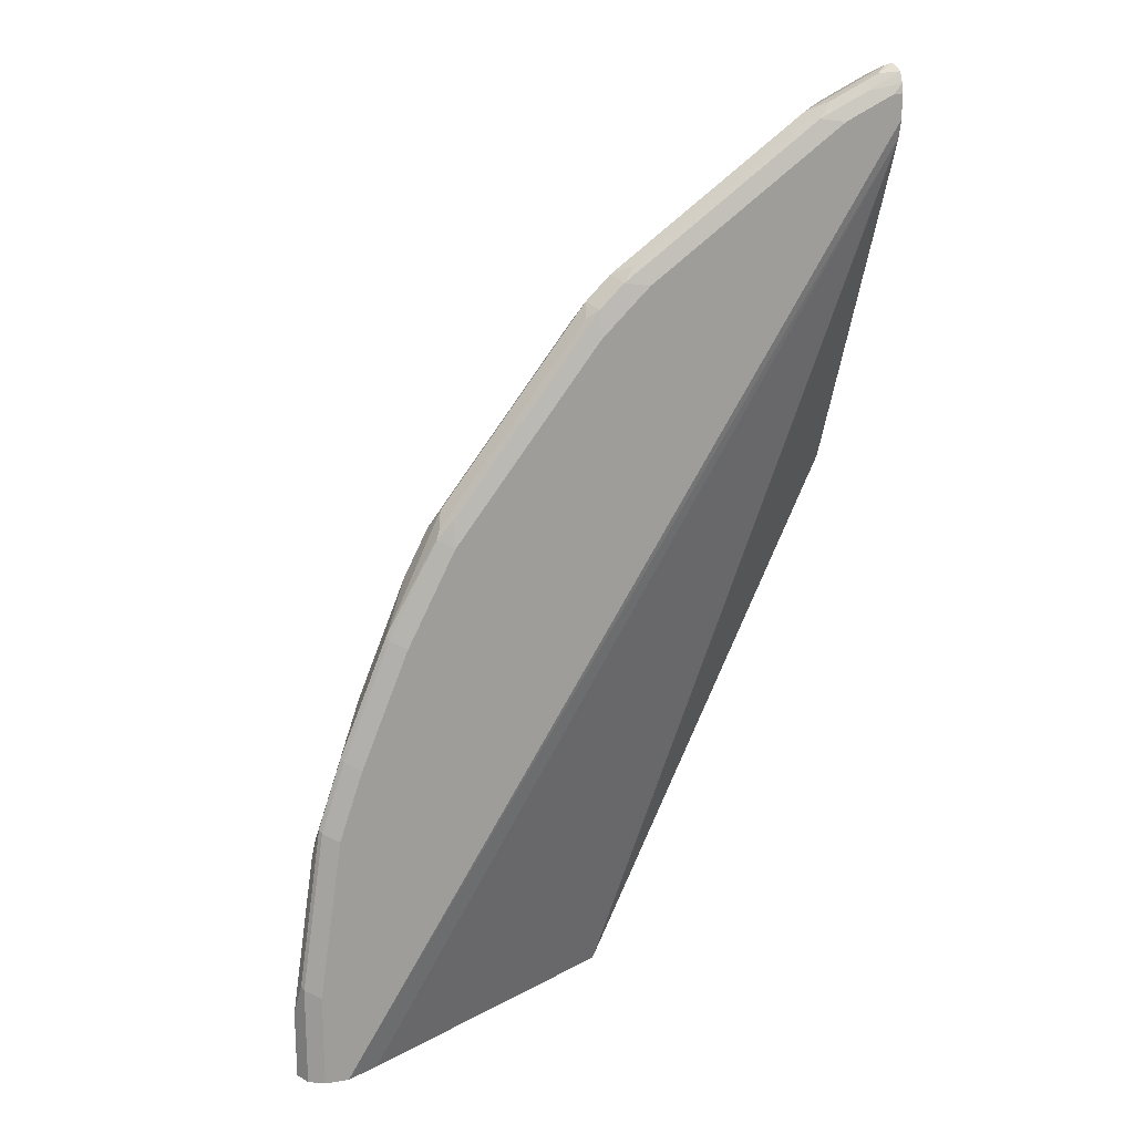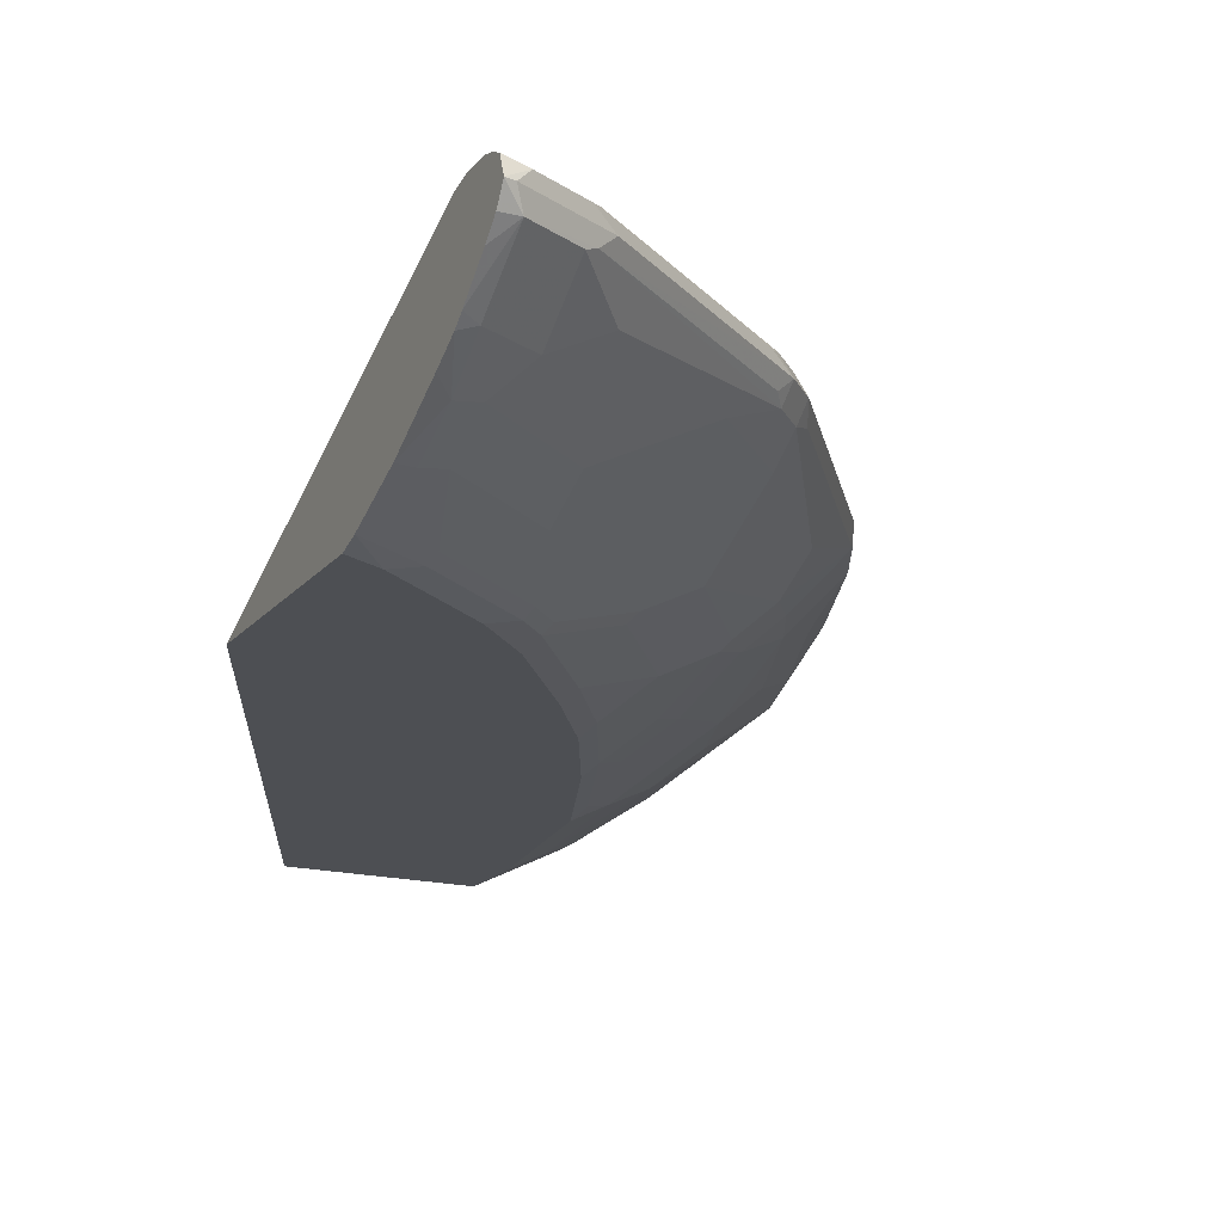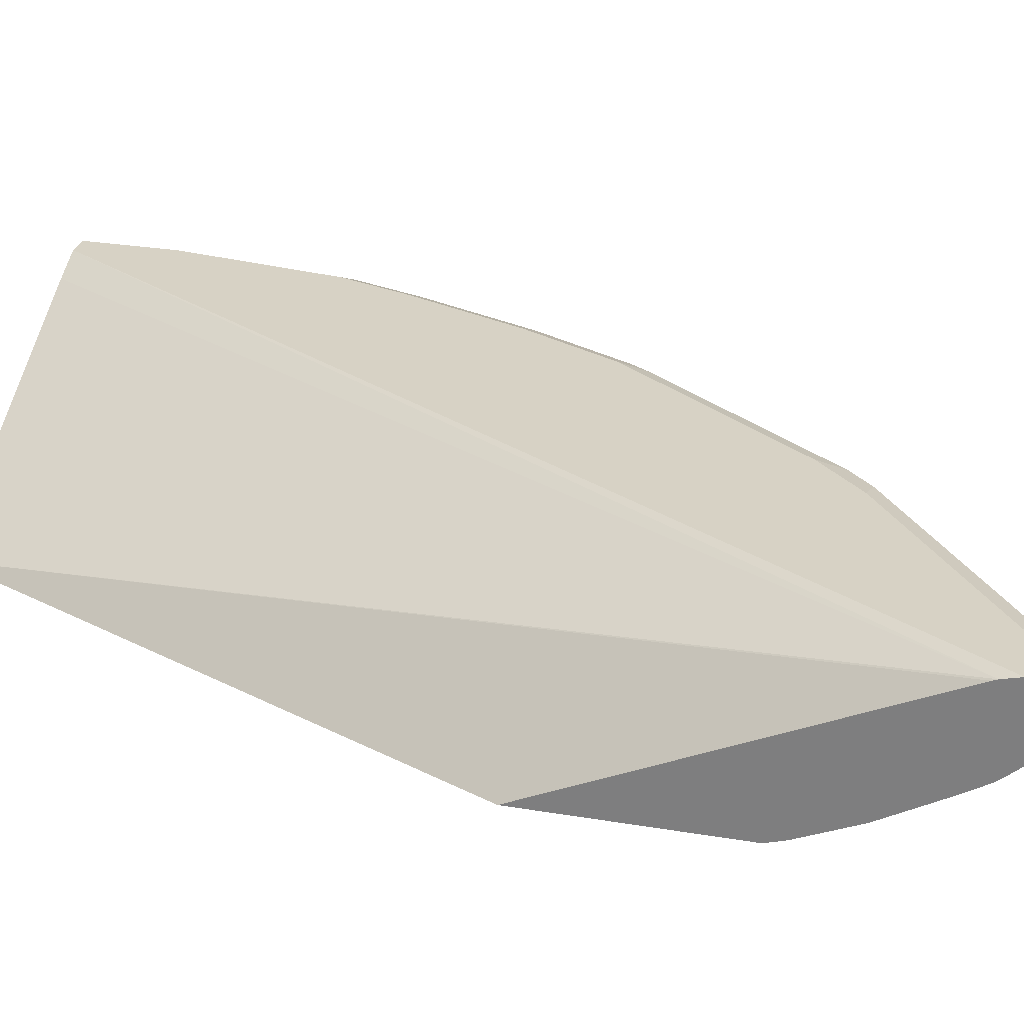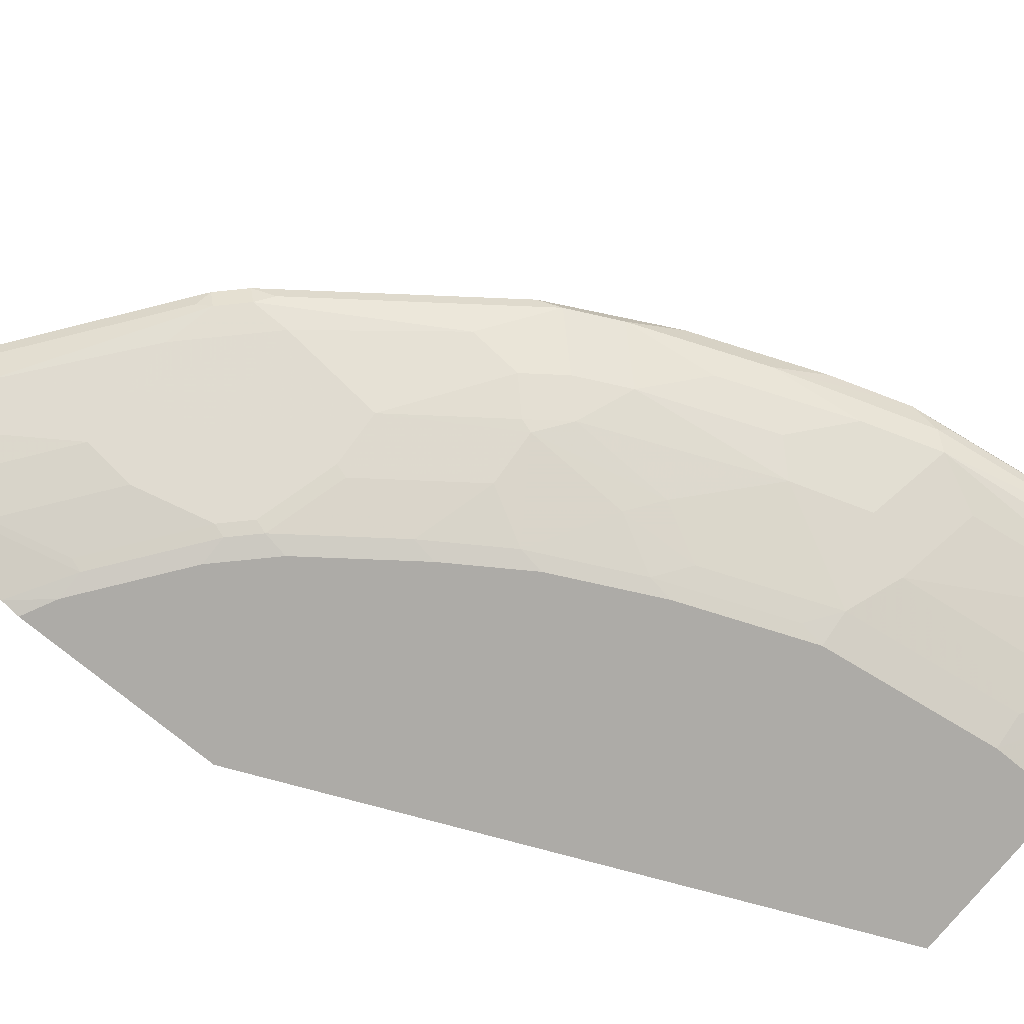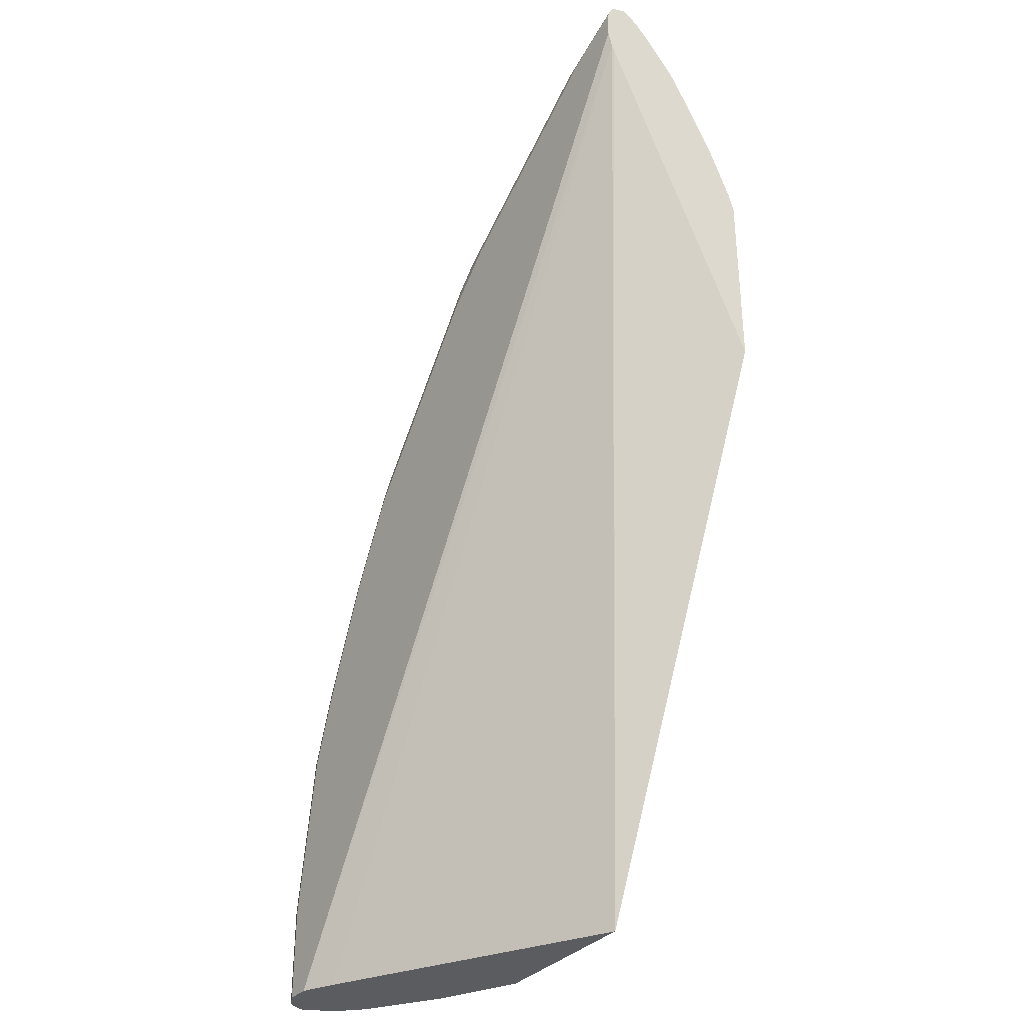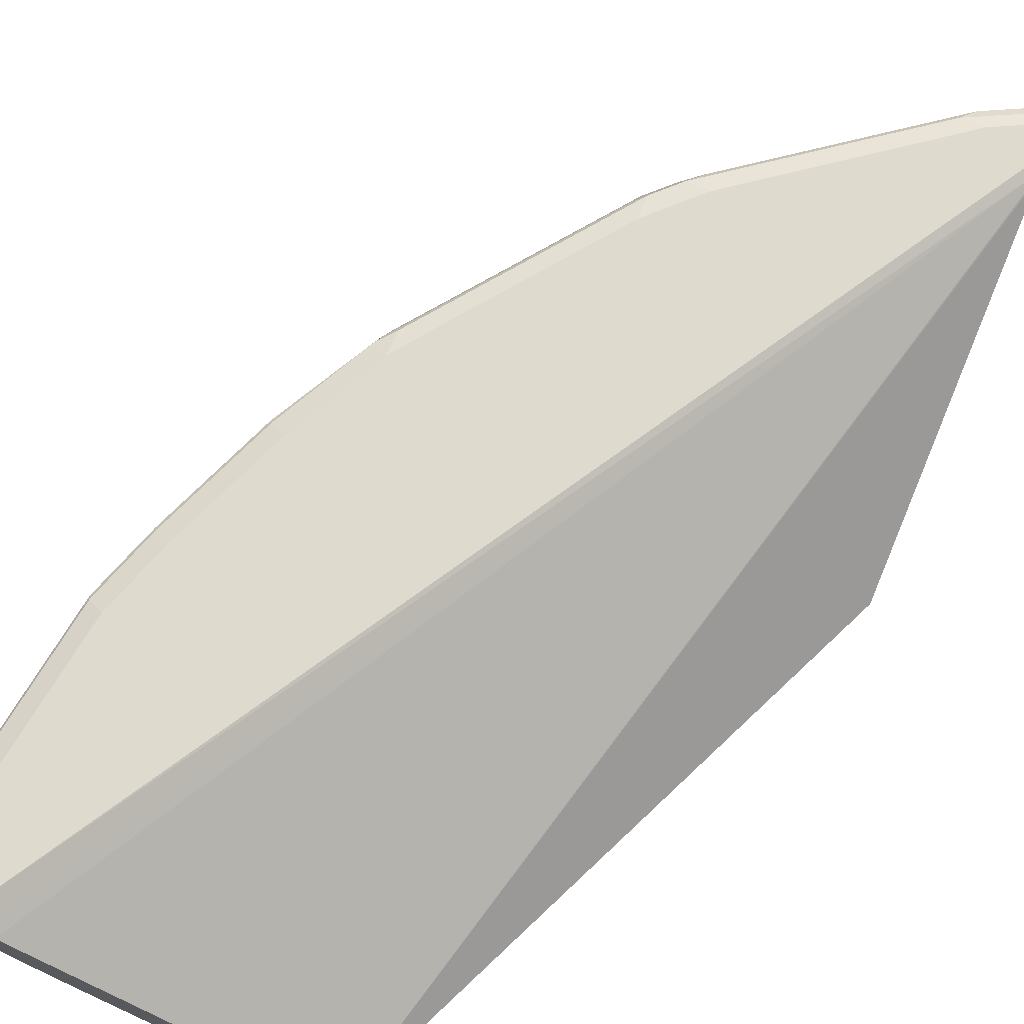
<metadata>
{"format":"obj","ext":"obj","renderer":"f3d","projection":"perspective","resolution":1024,"background":"white","views":[{"elev":18.9,"azim":162.8,"up":"+Z"},{"elev":-17.7,"azim":-26.0,"up":"+Y"},{"elev":27.6,"azim":-75.5,"up":"+Y"},{"elev":-76.4,"azim":50.8,"up":"+Y"},{"elev":-34.3,"azim":-125.3,"up":"+Z"},{"elev":71.1,"azim":-157.4,"up":"+Y"}]}
</metadata>
<code>
v 0.4381 0.08488 0.8717
v 0.4456 0.08488 0.87
v 0.4563 0.09549 0.8647
v 0.4381 0.09964 0.8663
v 0.4381 0.07073 0.8629
v 0.4527 0.07073 0.8629
v 0.504 0.07426 0.8382
v 0.4739 0.08488 0.8558
v 0.4987 0.09549 0.8435
v 0.4668 0.1008 0.8514
v 0.4381 0.1042 0.8572
v 0.4381 0.05801 0.8501
v 0.4952 0.07073 0.8417
v 0.4381 0.0349 0.8237
v 0.4509 0.03183 0.8169
v 0.5164 0.08488 0.8346
v 0.5358 0.05304 0.7957
v 0.6817 0.06896 0.7002
v 0.6738 0.07426 0.7108
v 0.6861 0.08488 0.7073
v 0.5093 0.1008 0.8301
v 0.5835 0.09549 0.7798
v 0.6791 0.1008 0.7029
v 0.4456 0.1061 0.8487
v 0.4381 0.1061 0.8487
v 0.4934 0.03183 0.7957
v 0.4381 0.0276 0.8149
v 0.4527 0.007079 0.778
v 0.4722 0.01061 0.7744
v 0.5571 0.01061 0.7108
v 0.5995 0.03183 0.7108
v 0.6419 0.05304 0.7108
v 0.7056 0.05304 0.6472
v 0.7029 0.06896 0.679
v 0.6684 0.09549 0.7161
v 0.7073 0.08488 0.6861
v 0.7003 0.1008 0.6816
v 0.4881 0.1061 0.8275
v 0.6579 0.1061 0.7002
v 0.4381 0.1061 0.8275
v 0.4381 0.01438 0.7926
v 0.4386 0.01416 0.7922
v 0.4381 -0.001672 0.7639
v 0.4381 -0.01515 0.7396
v 0.4527 -0.01414 0.7356
v 0.4722 -0.0106 0.7321
v 0.5571 -0.0106 0.6683
v 0.5783 -0.03182 0.6047
v 0.5783 -0.0106 0.6472
v 0.6207 0.01061 0.6472
v 0.7056 0.01061 0.5623
v 0.7904 0.05304 0.5411
v 0.7162 0.07426 0.6683
v 0.8302 0.06896 0.5093
v 0.8434 0.07426 0.4986
v 0.7108 0.09549 0.6737
v 0.771 0.08488 0.6012
v 0.7003 0.1061 0.6578
v 0.7745 0.09549 0.5888
v 0.8417 0.09902 0.4951
v 0.8275 0.1008 0.5119
v 0.4381 0.1022 0.8119
v 0.9337 0.1061 0.0003078
v 0.4381 -0.03713 0.6892
v 0.4695 -0.0159 0.7214
v 0.4908 -0.03713 0.6578
v 0.4934 -0.03182 0.6683
v 0.5756 -0.03713 0.5941
v 0.5995 -0.03182 0.5835
v 0.6631 -0.0106 0.5623
v 0.7666 0.005305 0.4668
v 0.7692 0.01061 0.4774
v 0.7904 0.03183 0.4986
v 0.8134 0.03537 0.4668
v 0.8647 0.07426 0.4562
v 0.8417 0.08488 0.5022
v 0.8346 0.08488 0.5163
v 0.8275 0.1061 0.488
v 0.8382 0.09549 0.5039
v 0.8859 0.09549 0.4138
v 0.8842 0.09902 0.4103
v 0.4381 0.1004 0.8076
v 0.9193 0.09892 0.0003078
v 0.9053 0.09194 0.0003078
v 0.6579 -0.0424 0.0003078
v 0.9549 0.1061 0.0003078
v 0.4381 -0.0424 0.6723
v 0.4667 -0.0424 0.6579
v 0.4671 -0.0424 0.6578
v 0.5518 -0.0424 0.5942
v 0.5519 -0.0424 0.5941
v 0.573 -0.0424 0.5731
v 0.5968 -0.03713 0.5729
v 0.6605 -0.0159 0.5517
v 0.7241 -0.0159 0.4668
v 0.7922 0.01416 0.4455
v 0.7029 -0.03713 0.4244
v 0.7666 -0.0159 0.382
v 0.7922 -0.007065 0.3608
v 0.8346 0.03537 0.4244
v 0.877 0.05657 0.382
v 0.9071 0.07426 0.3502
v 0.87 0.1061 0.4032
v 0.9283 0.09549 0.3077
v 0.9266 0.09902 0.3042
v 0.9124 0.1061 0.2971
v 0.4381 -0.0424 0.4957
v 0.8064 -0.0424 0.0003078
v 0.969 0.09902 0.0003078
v 0.9549 0.1061 0.08492
v 0.5942 -0.0424 0.5518
v 0.6605 -0.03713 0.488
v 0.8558 0.01416 0.2971
v 0.7003 -0.0424 0.4033
v 0.7005 -0.0424 0.4031
v 0.7453 -0.03713 0.3395
v 0.771 -0.02829 0.3184
v 0.877 0.03537 0.3184
v 0.9195 0.05657 0.2759
v 0.9407 0.05657 0.2123
v 0.9496 0.07426 0.2228
v 0.9496 0.09549 0.2441
v 0.9478 0.09902 0.2405
v 0.9337 0.1061 0.2334
v 0.8629 -0.01414 0.0003078
v 0.8064 -0.0424 0.06368
v 0.9761 0.08488 0.0003078
v 0.969 0.09902 0.092
v 0.9708 0.09549 0.0955
v 0.6579 -0.0424 0.467
v 0.8134 -0.02829 0.2123
v 0.8558 -0.007065 0.191
v 0.877 0.01416 0.2334
v 0.7428 -0.0424 0.3184
v 0.7878 -0.03713 0.2334
v 0.9195 0.03537 0.1698
v 0.9407 0.03537 0.02129
v 0.9619 0.05657 0.04244
v 0.9708 0.07426 0.07434
v 0.9549 0.08488 0.2123
v 0.877 -0.007065 0.0003078
v 0.8629 -0.01414 0.02129
v 0.8346 -0.02829 0.06368
v 0.7852 -0.0424 0.2123
v 0.9761 0.08488 0.06368
v 0.9619 0.05657 0.0003078
v 0.877 -0.007065 0.02129
v 0.9407 0.03537 0.0003078
f 80 102 104
f 80 104 81
f 71 99 96
f 81 105 106
f 81 106 103
f 81 104 105
f 77 80 79
f 73 96 74
f 75 80 76
f 75 102 80
f 75 101 102
f 75 100 101
f 74 96 100
f 82 85 107
f 72 96 73
f 76 80 77
f 85 108 126
f 85 92 91
f 85 144 134
f 93 111 130
f 86 110 128
f 86 128 109
f 85 87 107
f 85 88 87
f 142 147 143
f 85 126 144
f 85 89 88
f 85 91 90
f 85 111 92
f 85 130 111
f 85 114 130
f 85 115 114
f 85 134 115
f 85 90 89
f 71 98 99
f 60 80 81
f 71 95 97
f 63 148 141
f 63 146 148
f 63 127 146
f 63 109 127
f 63 86 109
f 62 85 82
f 63 141 125
f 62 84 85
f 62 63 83
f 60 103 78
f 60 81 103
f 60 79 80
f 93 130 112
f 60 78 61
f 62 83 84
f 63 125 108
f 63 108 85
f 63 85 84
f 71 96 72
f 70 93 94
f 70 94 95
f 69 93 70
f 68 111 93
f 68 92 111
f 68 91 92
f 68 90 91
f 66 90 68
f 66 89 90
f 64 66 65
f 64 89 66
f 64 88 89
f 64 87 88
f 63 84 83
f 71 97 98
f 93 112 94
f 137 148 146
f 95 112 97
f 122 128 123
f 122 129 128
f 122 145 129
f 122 140 145
f 121 140 122
f 121 139 140
f 125 141 147
f 120 133 132
f 120 138 139
f 120 137 138
f 120 136 137
f 120 132 136
f 118 120 119
f 117 135 131
f 120 139 121
f 125 147 142
f 126 142 143
f 126 143 131
f 59 79 60
f 139 145 140
f 138 145 139
f 137 146 138
f 137 141 148
f 137 147 141
f 132 137 136
f 132 147 137
f 132 143 147
f 131 143 132
f 131 135 144
f 127 129 145
f 127 138 146
f 127 145 138
f 126 131 144
f 116 135 117
f 94 112 95
f 116 144 135
f 115 134 116
f 101 119 102
f 101 118 119
f 100 118 101
f 100 113 118
f 99 117 113
f 98 117 99
f 102 119 120
f 98 116 117
f 97 112 130
f 97 116 98
f 97 115 116
f 97 114 115
f 96 113 100
f 96 99 113
f 97 130 114
f 102 120 121
f 102 121 122
f 102 122 104
f 113 120 118
f 113 133 120
f 113 132 133
f 113 131 132
f 113 117 131
f 110 123 128
f 110 124 123
f 109 129 127
f 109 128 129
f 108 142 126
f 108 125 142
f 105 124 106
f 105 123 124
f 105 122 123
f 104 122 105
f 116 134 144
f 59 77 79
f 24 86 63
f 55 77 57
f 15 27 28
f 14 27 15
f 13 26 17
f 11 24 25
f 10 38 24
f 10 21 38
f 15 28 29
f 10 24 11
f 9 22 23
f 9 20 22
f 9 16 20
f 7 20 16
f 7 19 20
f 7 18 19
f 9 23 21
f 7 17 18
f 15 29 26
f 17 30 31
f 22 35 23
f 21 39 38
f 21 23 39
f 20 37 23
f 20 36 37
f 20 34 36
f 17 26 30
f 20 35 22
f 18 34 20
f 18 33 34
f 18 32 33
f 18 20 19
f 17 32 18
f 17 31 32
f 20 23 35
f 7 13 17
f 7 16 8
f 6 26 13
f 1 43 41
f 1 44 43
f 1 64 44
f 1 87 64
f 1 107 87
f 1 82 107
f 1 41 27
f 1 62 82
f 1 25 40
f 1 11 25
f 1 4 11
f 1 3 4
f 1 2 3
f 57 77 59
f 1 40 62
f 1 27 14
f 1 14 12
f 1 12 5
f 6 15 26
f 6 14 15
f 6 12 14
f 6 13 7
f 5 12 6
f 4 10 11
f 3 10 4
f 3 21 10
f 3 16 9
f 3 8 16
f 2 8 3
f 2 7 8
f 2 6 7
f 1 6 2
f 1 5 6
f 23 37 58
f 23 58 39
f 3 9 21
f 24 39 58
f 48 93 69
f 48 68 93
f 46 48 47
f 46 67 48
f 46 66 67
f 46 65 66
f 48 69 70
f 45 64 65
f 44 64 45
f 41 43 42
f 40 63 62
f 37 78 58
f 37 61 78
f 37 60 61
f 45 65 46
f 48 70 51
f 48 51 50
f 48 50 49
f 55 76 77
f 24 38 39
f 55 75 76
f 55 100 75
f 55 74 100
f 55 73 74
f 54 73 55
f 53 55 57
f 52 73 54
f 51 73 52
f 51 72 73
f 51 71 72
f 51 95 71
f 51 70 95
f 48 67 66
f 37 59 60
f 37 56 59
f 48 66 68
f 36 57 59
f 28 45 46
f 28 44 45
f 28 43 44
f 28 42 43
f 27 42 28
f 27 41 42
f 24 40 25
f 24 63 40
f 24 110 86
f 24 124 110
f 24 106 124
f 24 103 106
f 24 58 78
f 36 59 56
f 24 78 103
f 28 46 29
f 29 46 30
f 26 29 30
f 30 47 48
f 36 56 37
f 30 46 47
f 34 55 53
f 34 54 55
f 34 52 54
f 36 53 57
f 33 52 34
f 33 51 52
f 34 53 36
f 33 50 51
f 31 33 32
f 31 50 33
f 30 50 31
f 30 49 50
f 30 48 49

</code>
